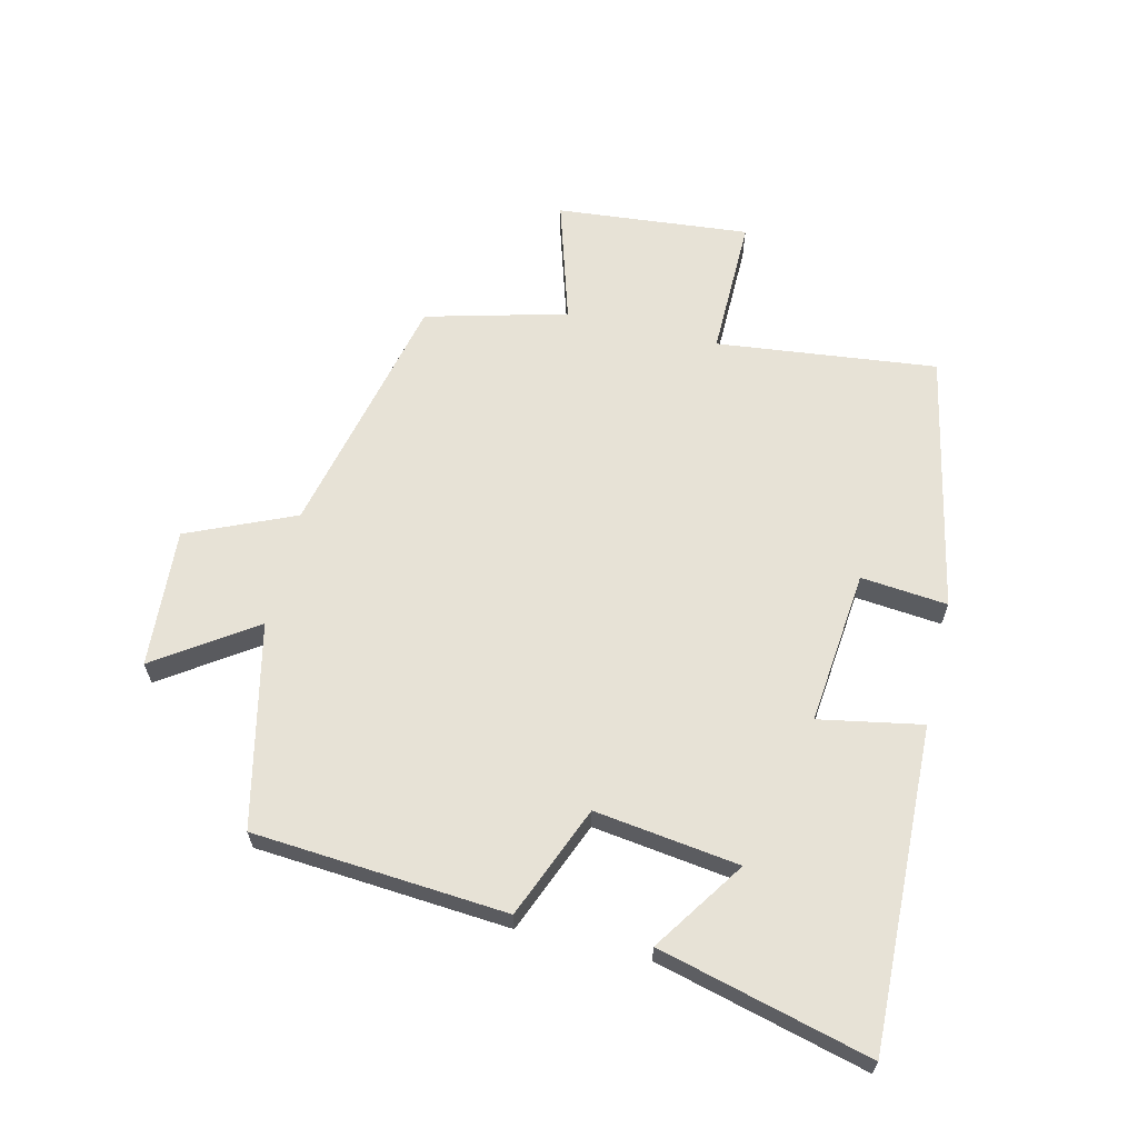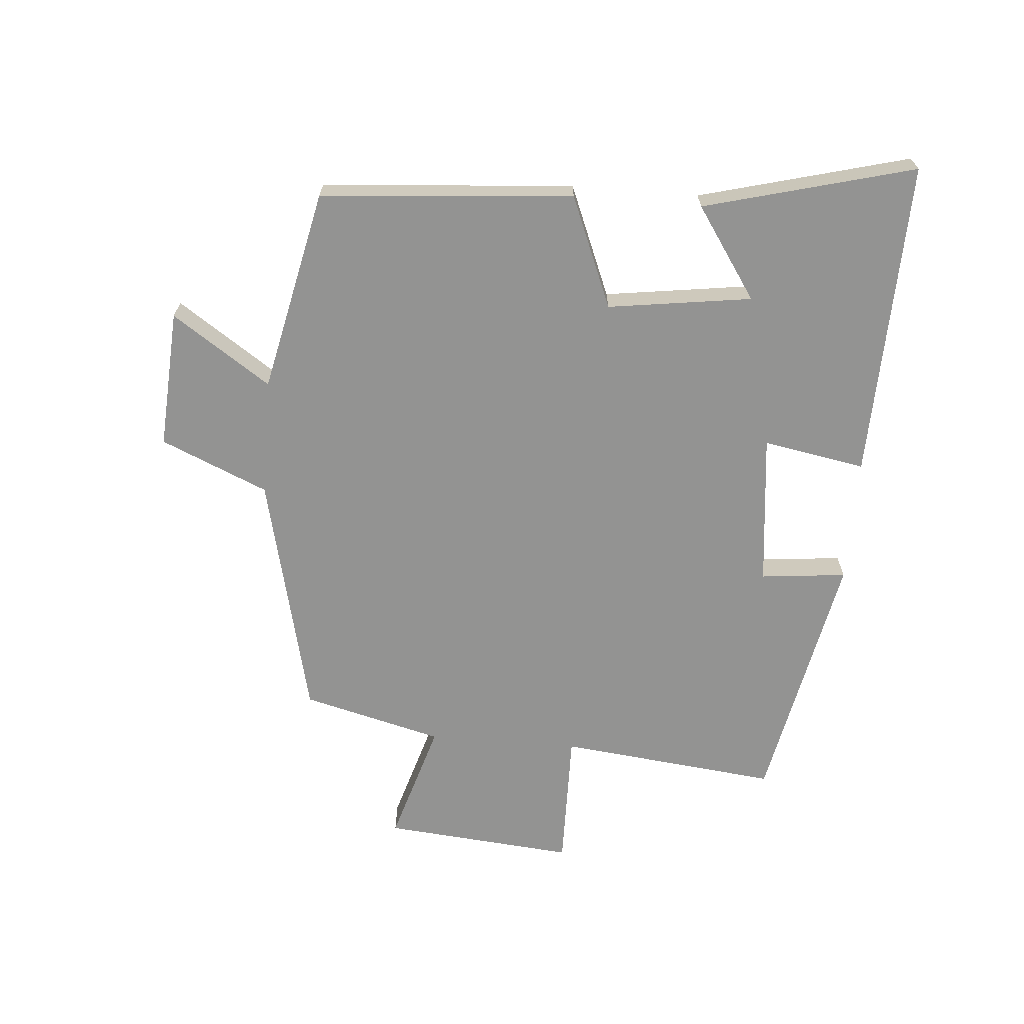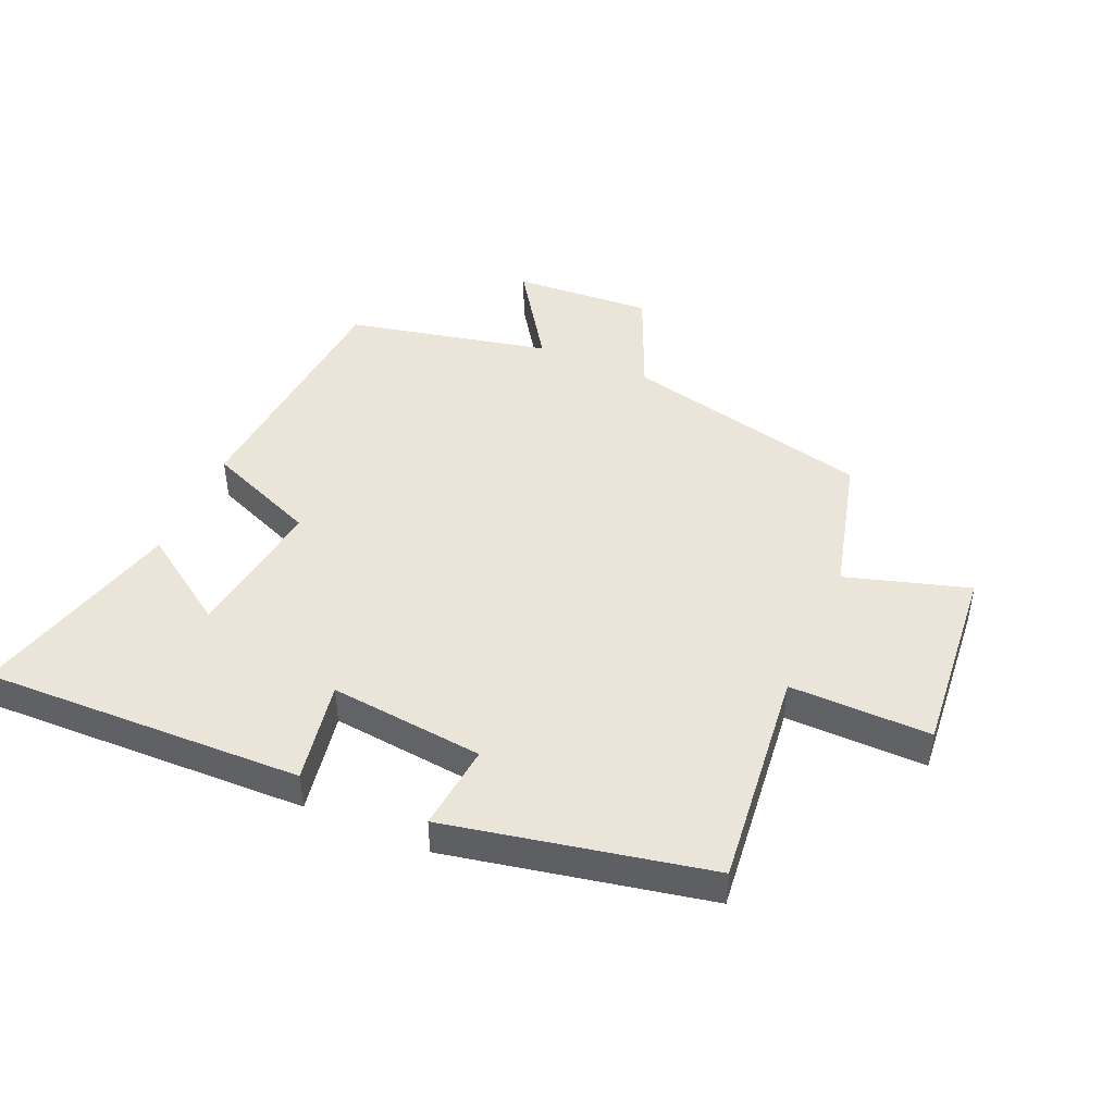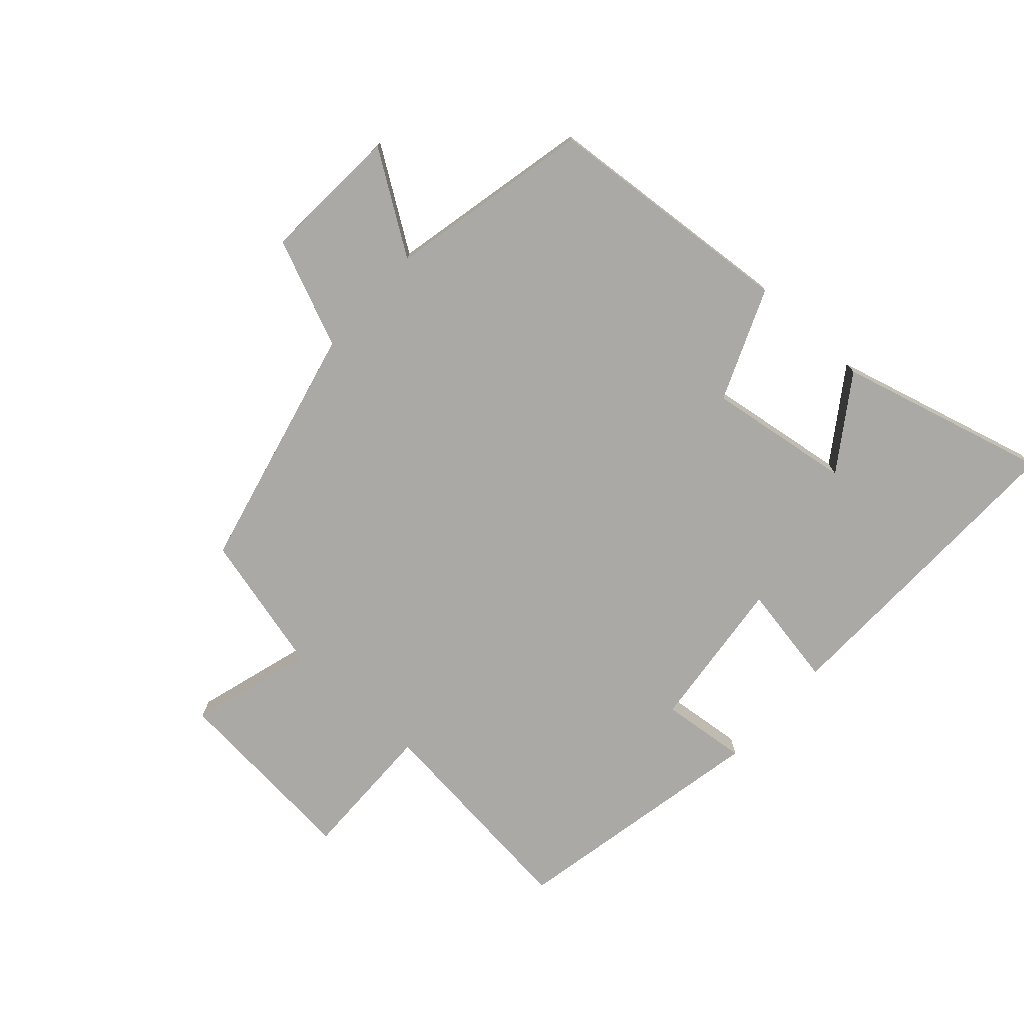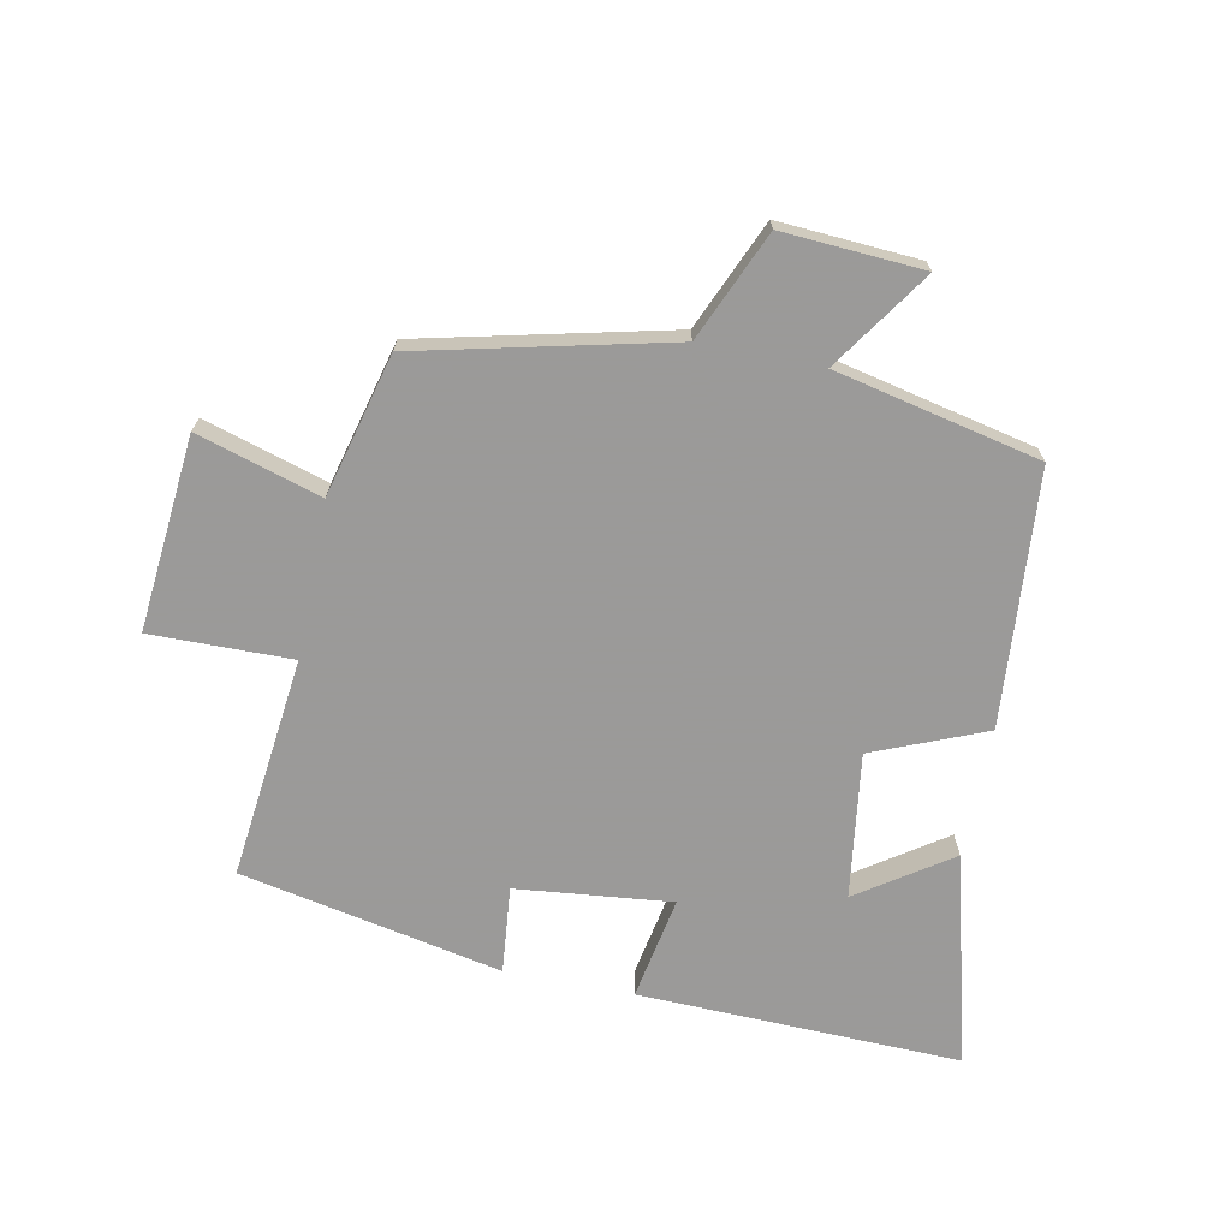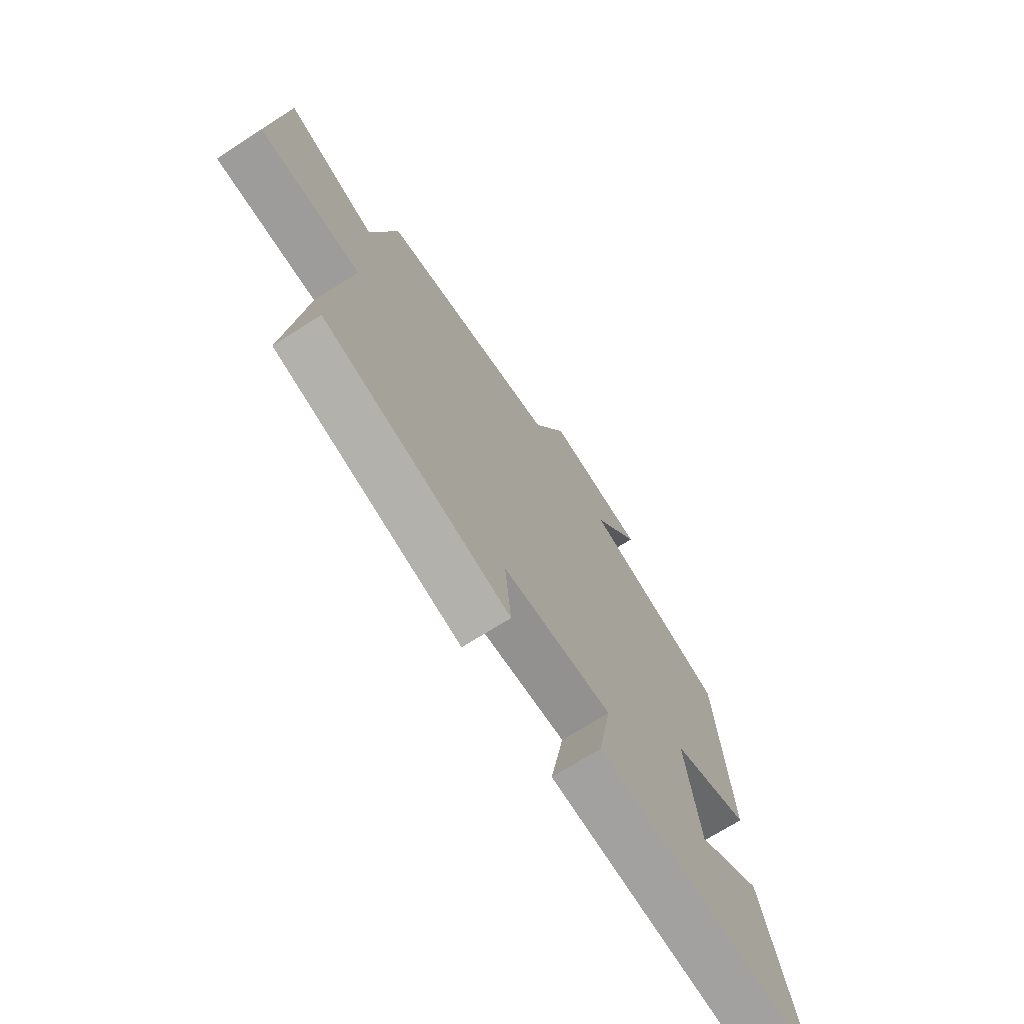
<metadata>
{"format":"obj","ext":"obj","renderer":"f3d","projection":"perspective","resolution":1024,"background":"white","views":[{"elev":63.6,"azim":103.3,"up":"+Y"},{"elev":-66.7,"azim":85.4,"up":"+Y"},{"elev":45.2,"azim":-156.4,"up":"+Y"},{"elev":-75.6,"azim":48.1,"up":"+Y"},{"elev":-69.5,"azim":-11.3,"up":"+Y"},{"elev":-70.9,"azim":-57.5,"up":"+Z"}]}
</metadata>
<code>
v -0.442 0.07 0.407
v -0.046 0.07 0.5
v 0.028 0.07 0.671
v 0.25 0.07 0.657
v 0.144 0.07 0.5
v 0.468 0.07 0.429
v 0.5 0.07 0.025
v 0.322 0.07 -0.048
v 0.354 0.07 -0.278
v 0.5 0.07 -0.179
v 0.588 0.07 -0.515
v 0.077 0.07 -0.5
v 0.107 0.07 -0.336
v -0.139 0.07 -0.362
v -0.125 0.07 -0.5
v -0.539 0.07 -0.416
v -0.5 0.07 -0.064
v -0.724 0.07 -0.067
v -0.696 0.07 0.241
v -0.5 0.07 0.182
v -0.442 0 0.407
v -0.046 0 0.5
v 0.028 0 0.671
v 0.25 0 0.657
v 0.144 0 0.5
v 0.468 0 0.429
v 0.5 0 0.025
v 0.322 0 -0.048
v 0.354 0 -0.278
v 0.5 0 -0.179
v 0.588 0 -0.515
v 0.077 0 -0.5
v 0.107 0 -0.336
v -0.139 0 -0.362
v -0.125 0 -0.5
v -0.539 0 -0.416
v -0.5 0 -0.064
v -0.724 0 -0.067
v -0.696 0 0.241
v -0.5 0 0.182
f 17 18 19 20
f 17 20 1 2
f 14 15 16 17
f 13 14 17 2
f 11 12 13
f 9 10 11
f 9 11 13
f 8 9 13 2
f 5 6 7 8
f 2 3 4 5
f 2 5 8
f 40 39 38 37
f 22 21 40 37
f 37 36 35 34
f 22 37 34 33
f 33 32 31
f 31 30 29
f 33 31 29
f 22 33 29 28
f 28 27 26 25
f 25 24 23 22
f 28 25 22
f 1 21 22 2
f 2 22 23 3
f 3 23 24 4
f 4 24 25 5
f 5 25 26 6
f 6 26 27 7
f 7 27 28 8
f 8 28 29 9
f 9 29 30 10
f 10 30 31 11
f 11 31 32 12
f 12 32 33 13
f 13 33 34 14
f 14 34 35 15
f 15 35 36 16
f 16 36 37 17
f 17 37 38 18
f 18 38 39 19
f 19 39 40 20
f 20 40 21 1

</code>
